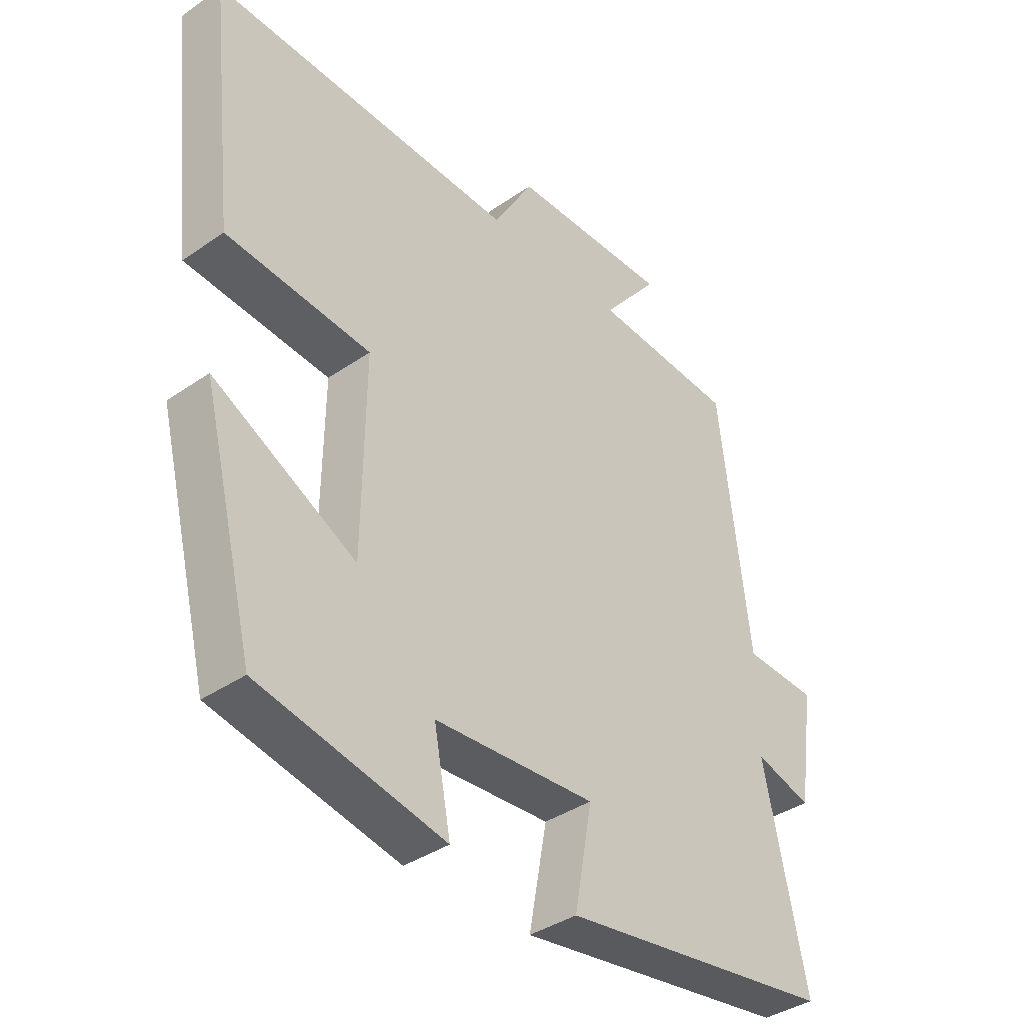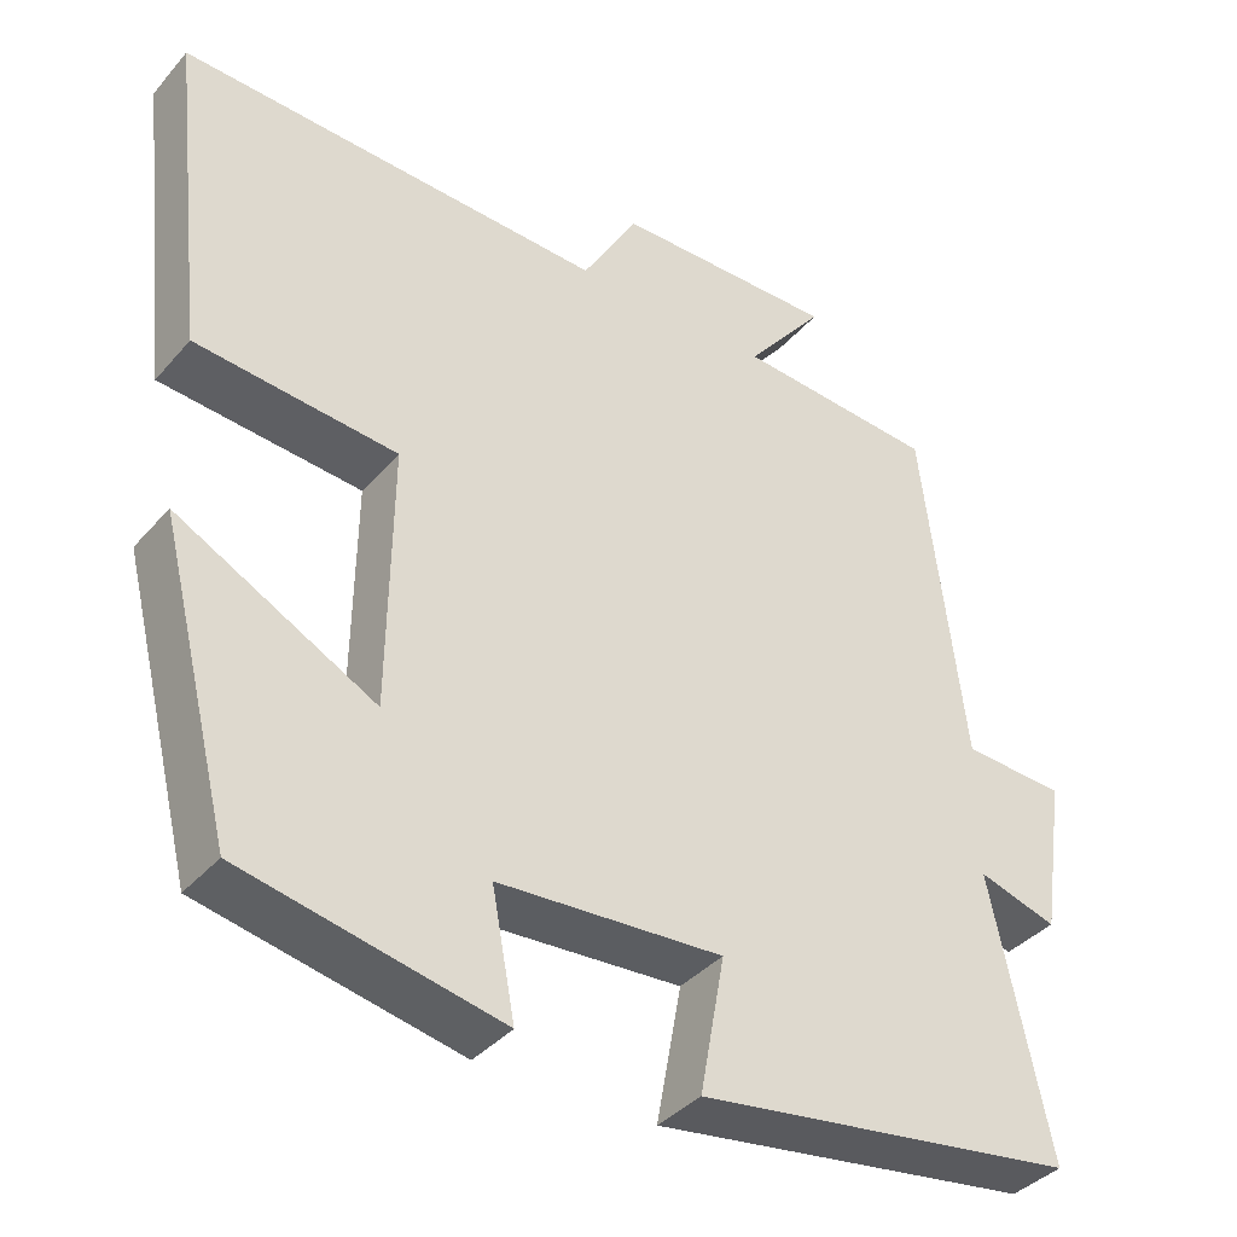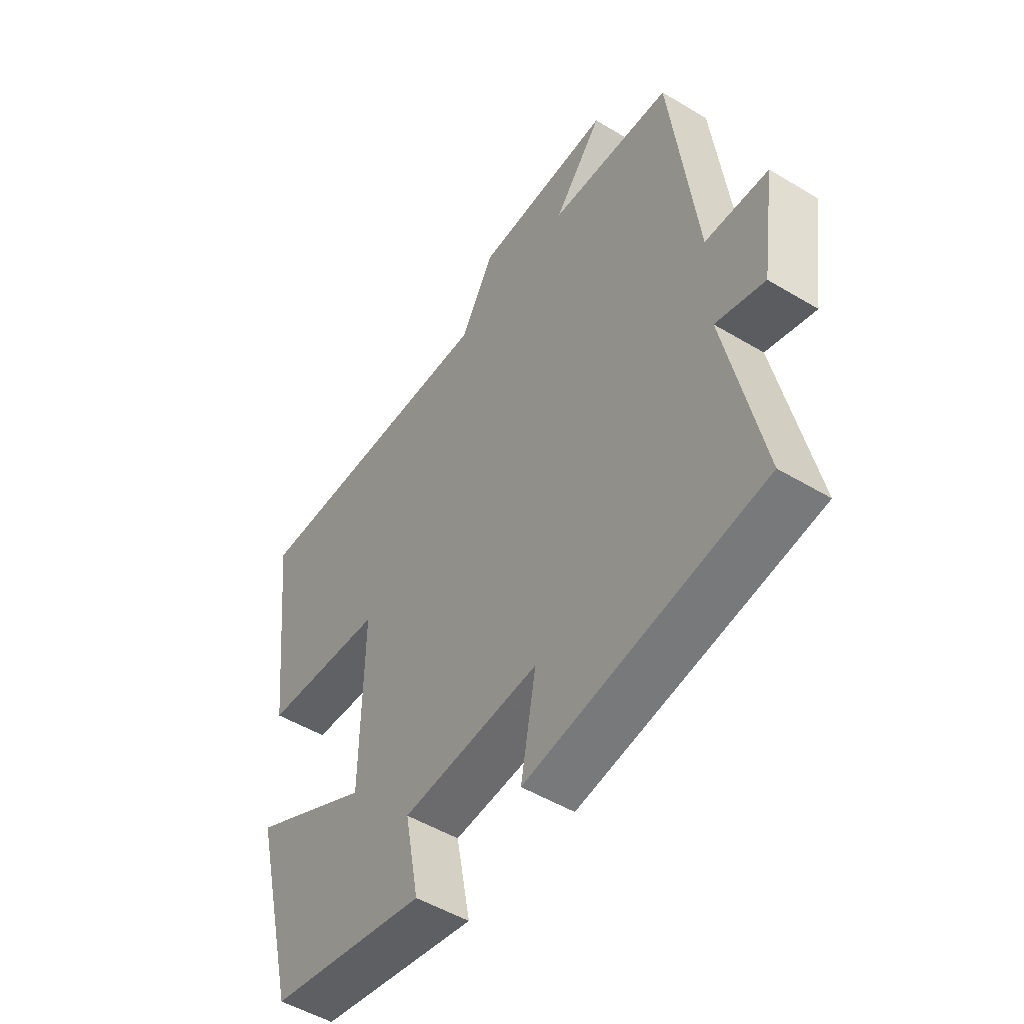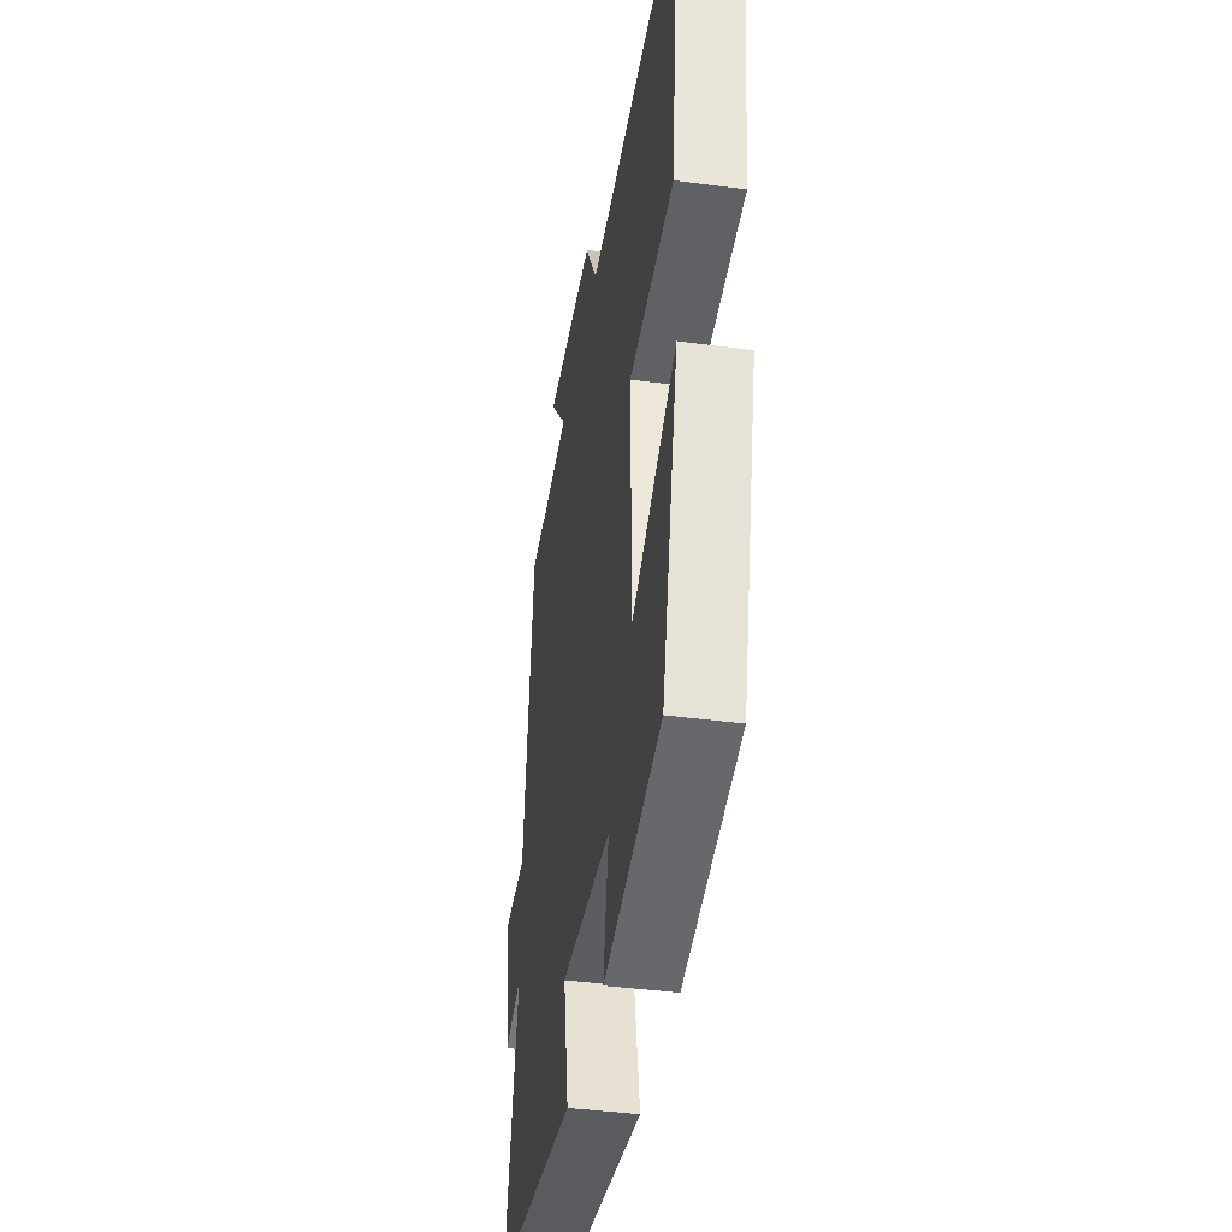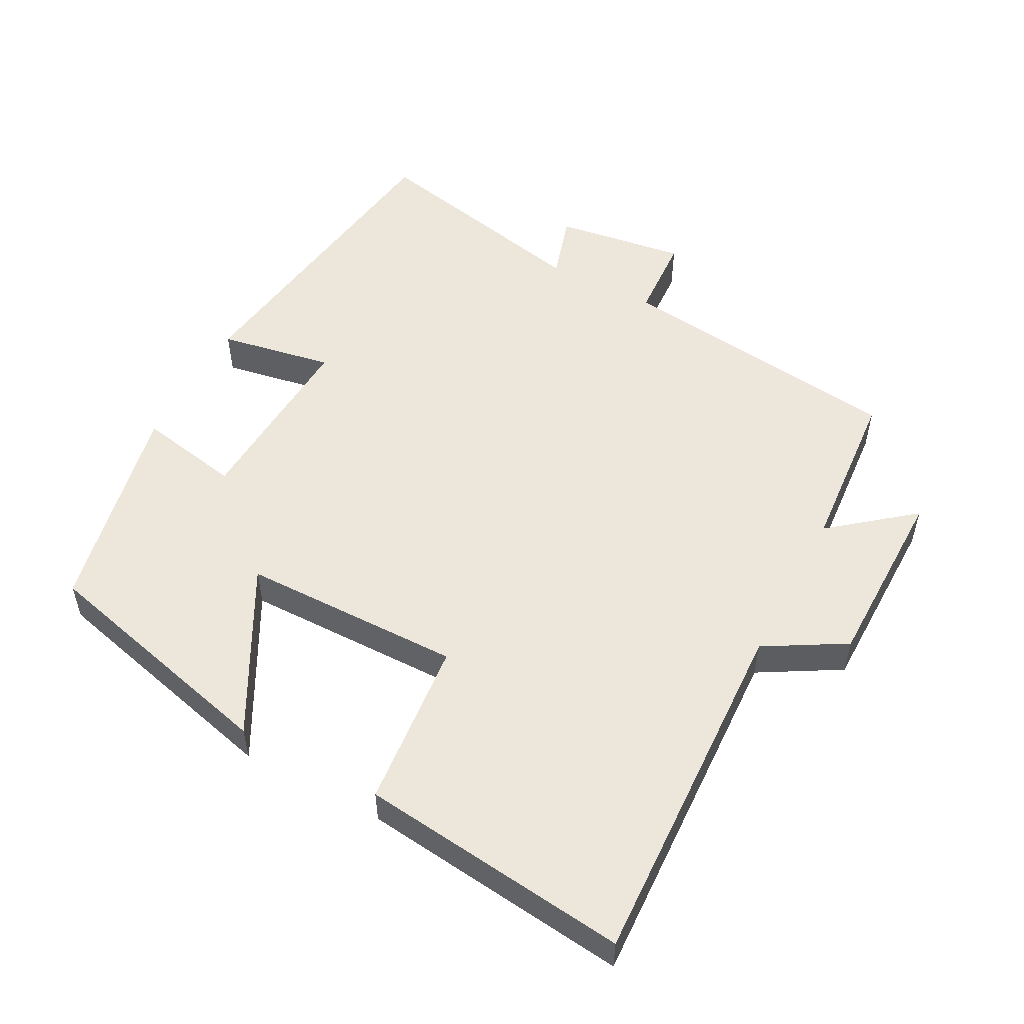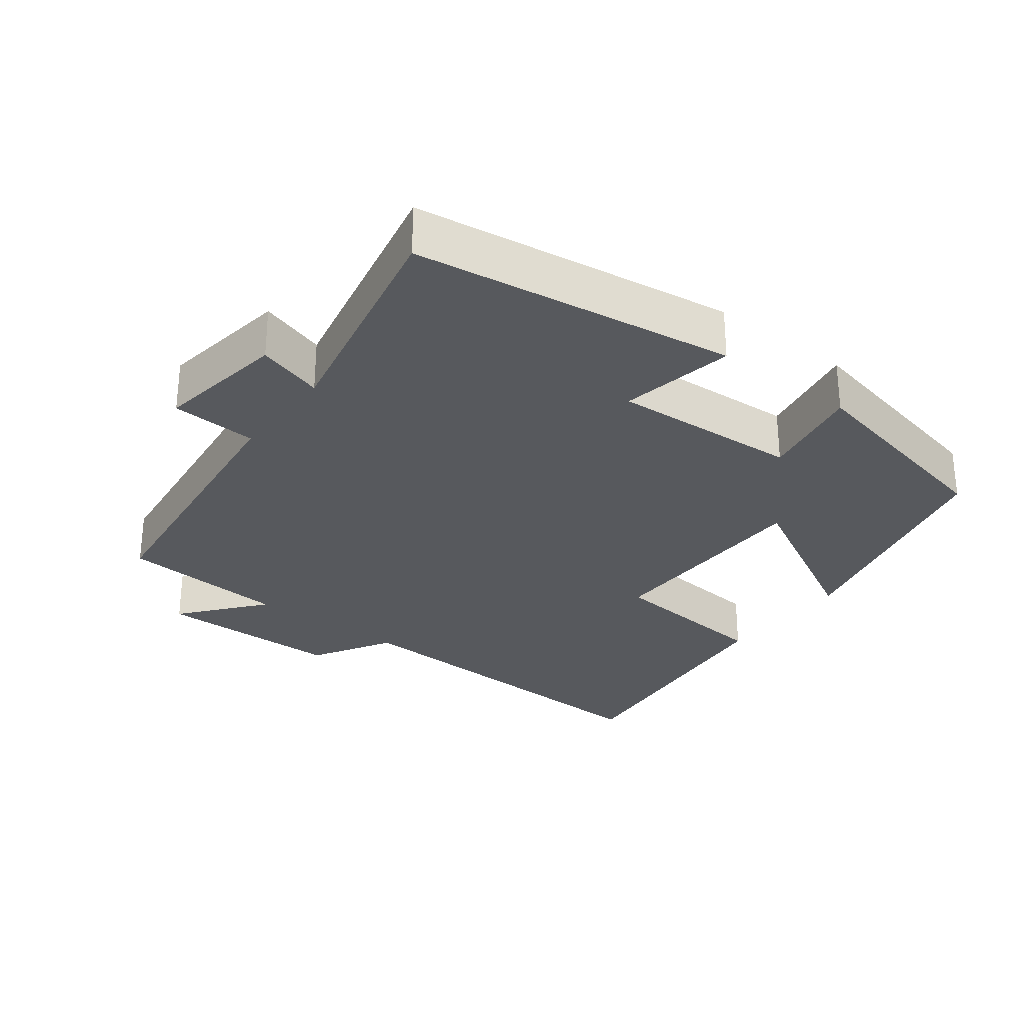
<metadata>
{"format":"obj","ext":"obj","renderer":"f3d","projection":"perspective","resolution":1024,"background":"white","views":[{"elev":-37.9,"azim":-48.5,"up":"+Z"},{"elev":-38.1,"azim":-35.8,"up":"+Z"},{"elev":-50.5,"azim":56.6,"up":"+Z"},{"elev":-40.5,"azim":-99.4,"up":"+Z"},{"elev":53.0,"azim":-62.0,"up":"+Y"},{"elev":-29.1,"azim":142.6,"up":"+Y"}]}
</metadata>
<code>
v 0.45 0.07 0.481
v 0.5 0.07 0.063
v 0.623 0.07 0.056
v 0.595 0.07 -0.132
v 0.5 0.07 -0.103
v 0.57 0.07 -0.434
v 0.11 0.07 -0.5
v 0.14 0.07 -0.336
v -0.13 0.07 -0.352
v -0.102 0.07 -0.5
v -0.412 0.07 -0.435
v -0.5 0.07 -0.081
v -0.262 0.07 -0.208
v -0.258 0.07 0.11
v -0.5 0.07 0.133
v -0.544 0.07 0.522
v -0.031 0.07 0.5
v 0.036 0.07 0.615
v 0.304 0.07 0.617
v 0.209 0.07 0.5
v 0.45 0 0.481
v 0.5 0 0.063
v 0.623 0 0.056
v 0.595 0 -0.132
v 0.5 0 -0.103
v 0.57 0 -0.434
v 0.11 0 -0.5
v 0.14 0 -0.336
v -0.13 0 -0.352
v -0.102 0 -0.5
v -0.412 0 -0.435
v -0.5 0 -0.081
v -0.262 0 -0.208
v -0.258 0 0.11
v -0.5 0 0.133
v -0.544 0 0.522
v -0.031 0 0.5
v 0.036 0 0.615
v 0.304 0 0.617
v 0.209 0 0.5
f 17 18 19 20
f 17 20 1 2
f 16 17 2
f 15 16 2
f 14 15 2
f 13 14 2
f 11 12 13
f 10 11 13
f 9 10 13
f 13 2 3
f 9 13 3
f 8 9 3
f 5 6 7 8
f 5 8 3
f 3 4 5
f 40 39 38 37
f 22 21 40 37
f 22 37 36
f 22 36 35
f 22 35 34
f 22 34 33
f 33 32 31
f 33 31 30
f 33 30 29
f 23 22 33
f 23 33 29
f 23 29 28
f 28 27 26 25
f 23 28 25
f 25 24 23
f 1 21 22 2
f 2 22 23 3
f 3 23 24 4
f 4 24 25 5
f 5 25 26 6
f 6 26 27 7
f 7 27 28 8
f 8 28 29 9
f 9 29 30 10
f 10 30 31 11
f 11 31 32 12
f 12 32 33 13
f 13 33 34 14
f 14 34 35 15
f 15 35 36 16
f 16 36 37 17
f 17 37 38 18
f 18 38 39 19
f 19 39 40 20
f 20 40 21 1

</code>
